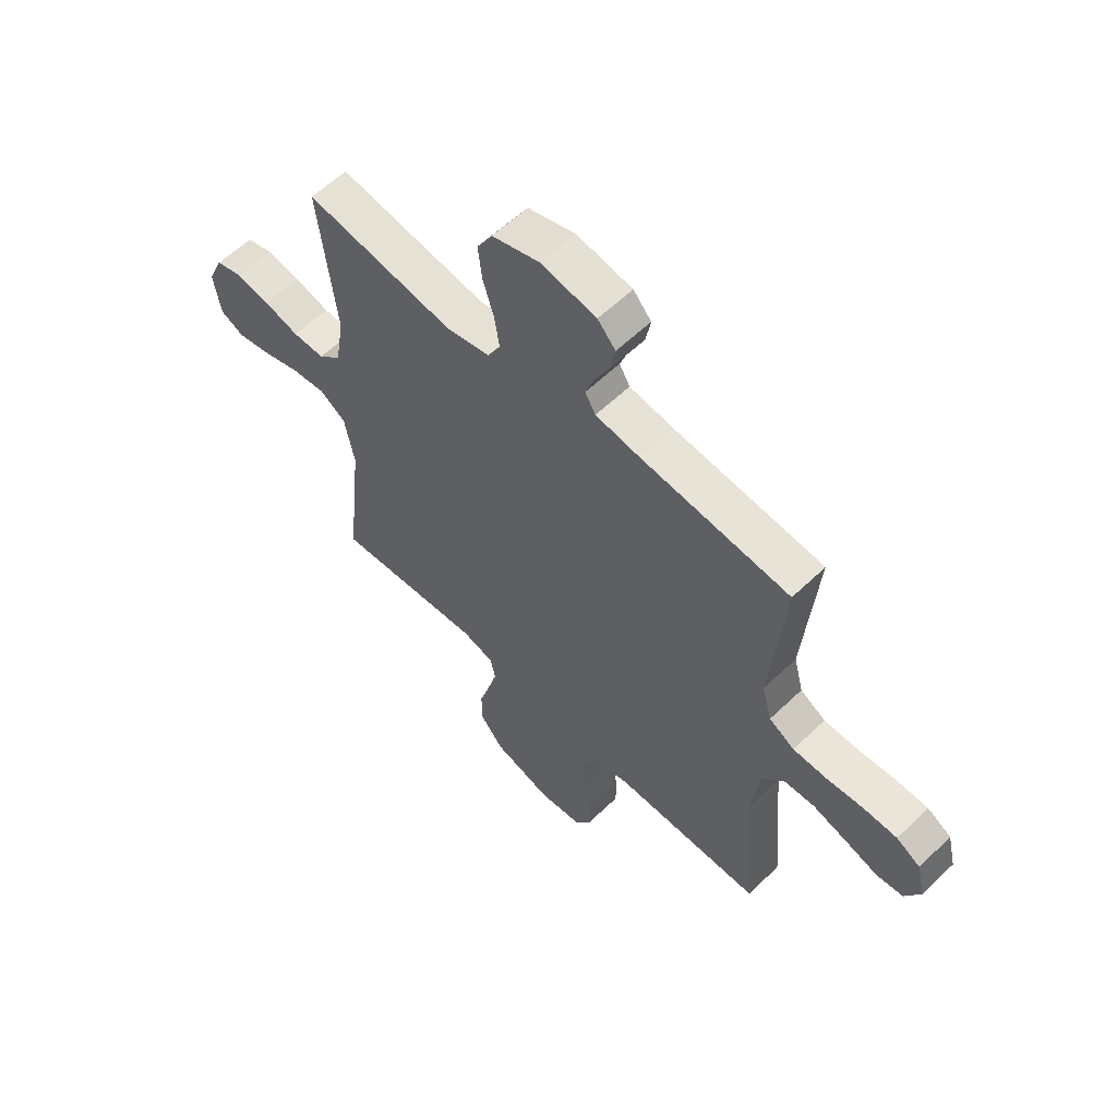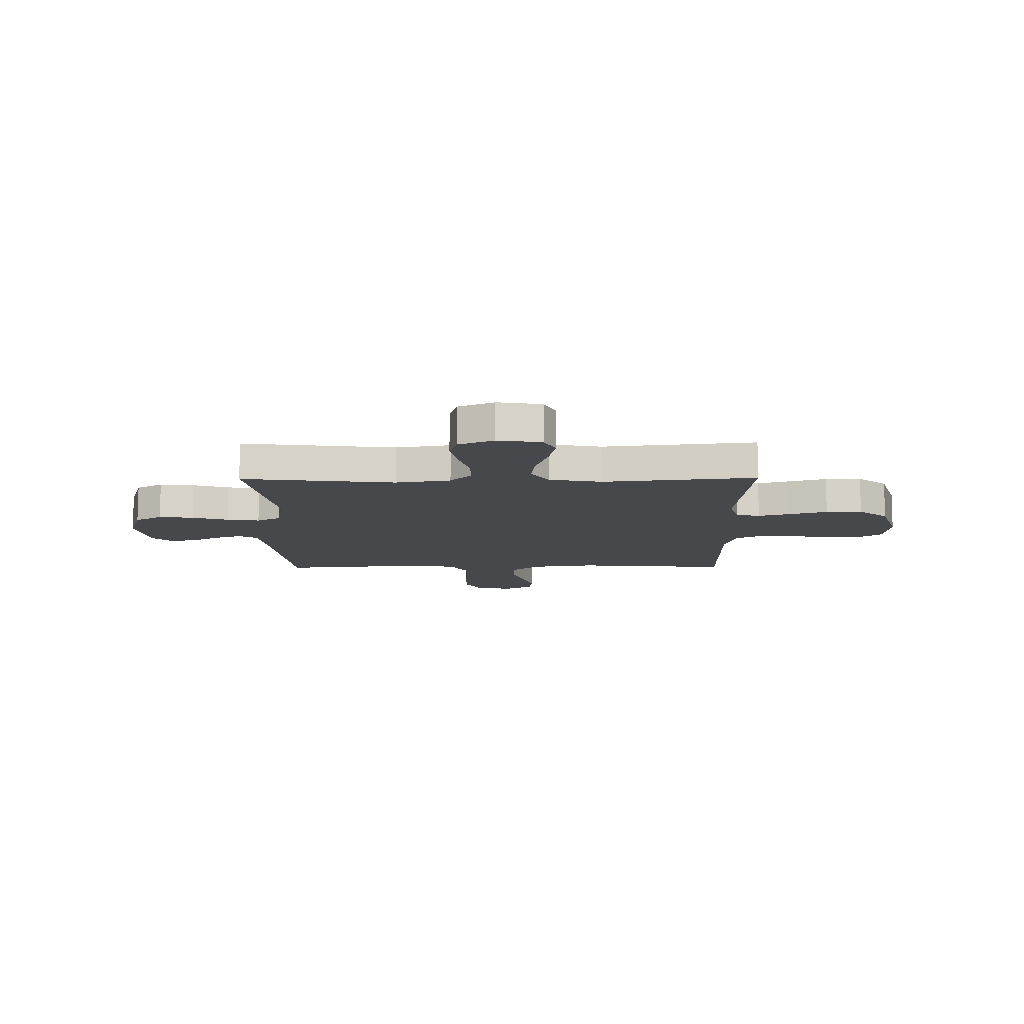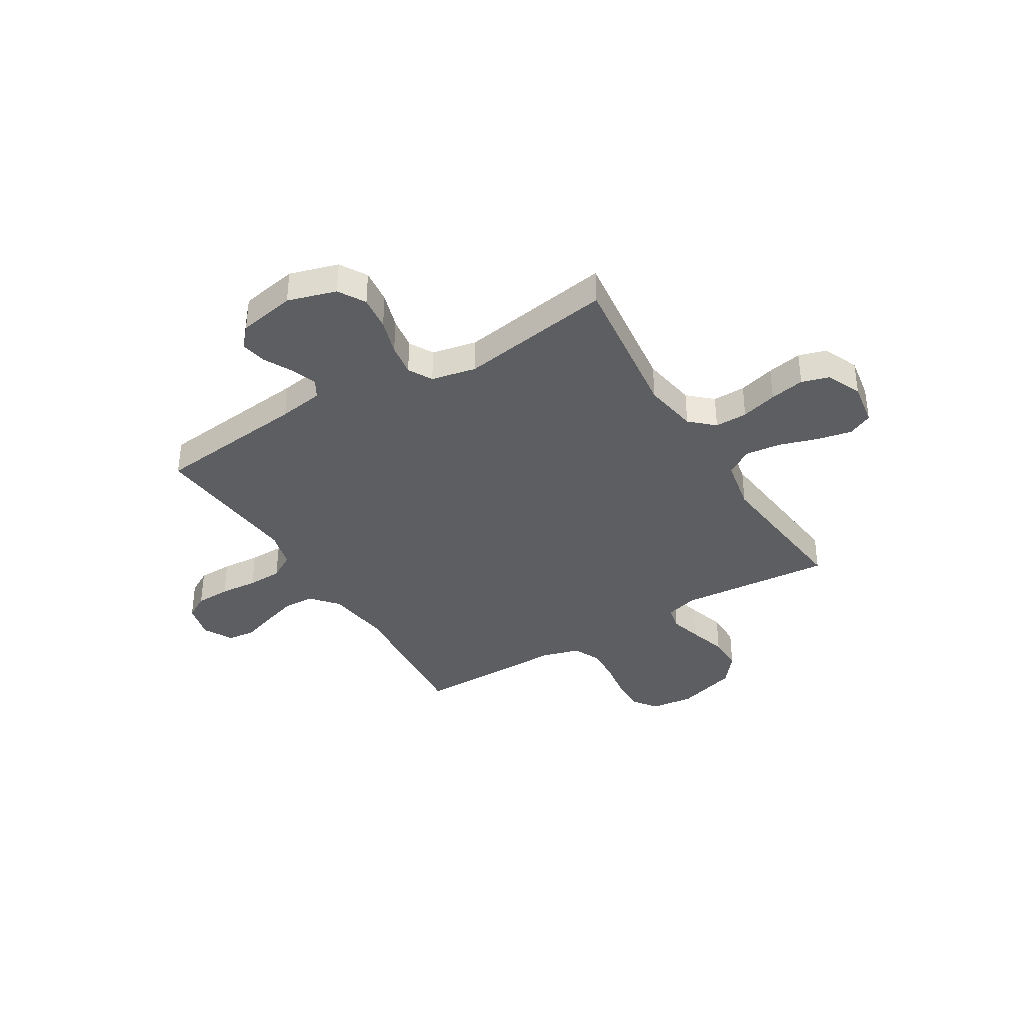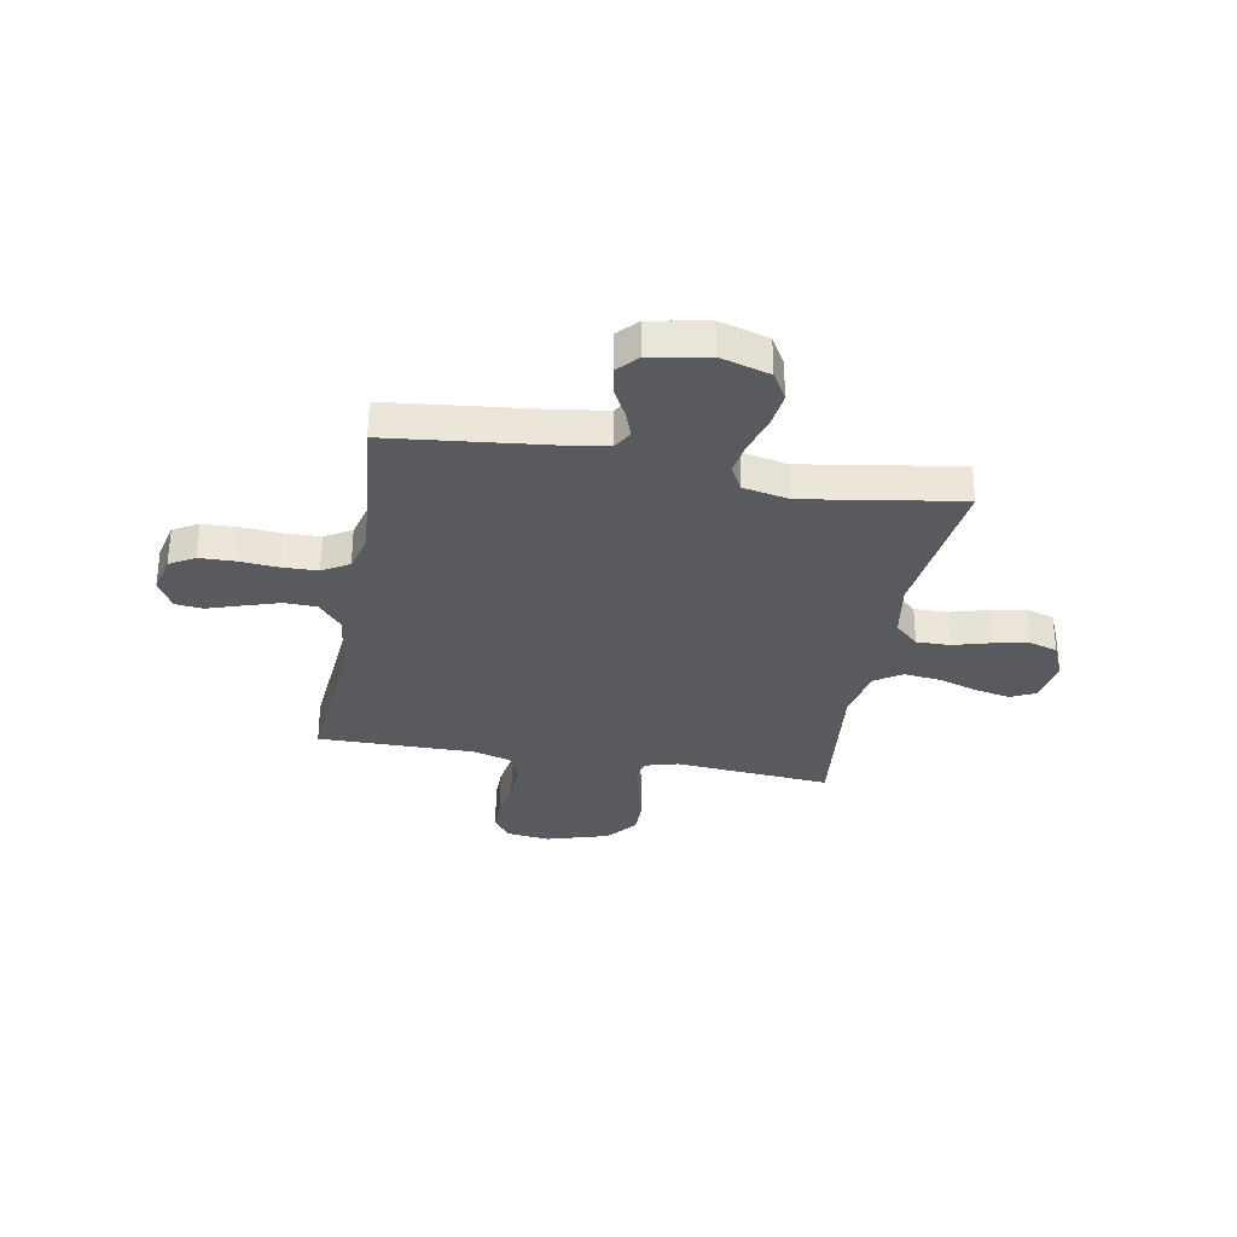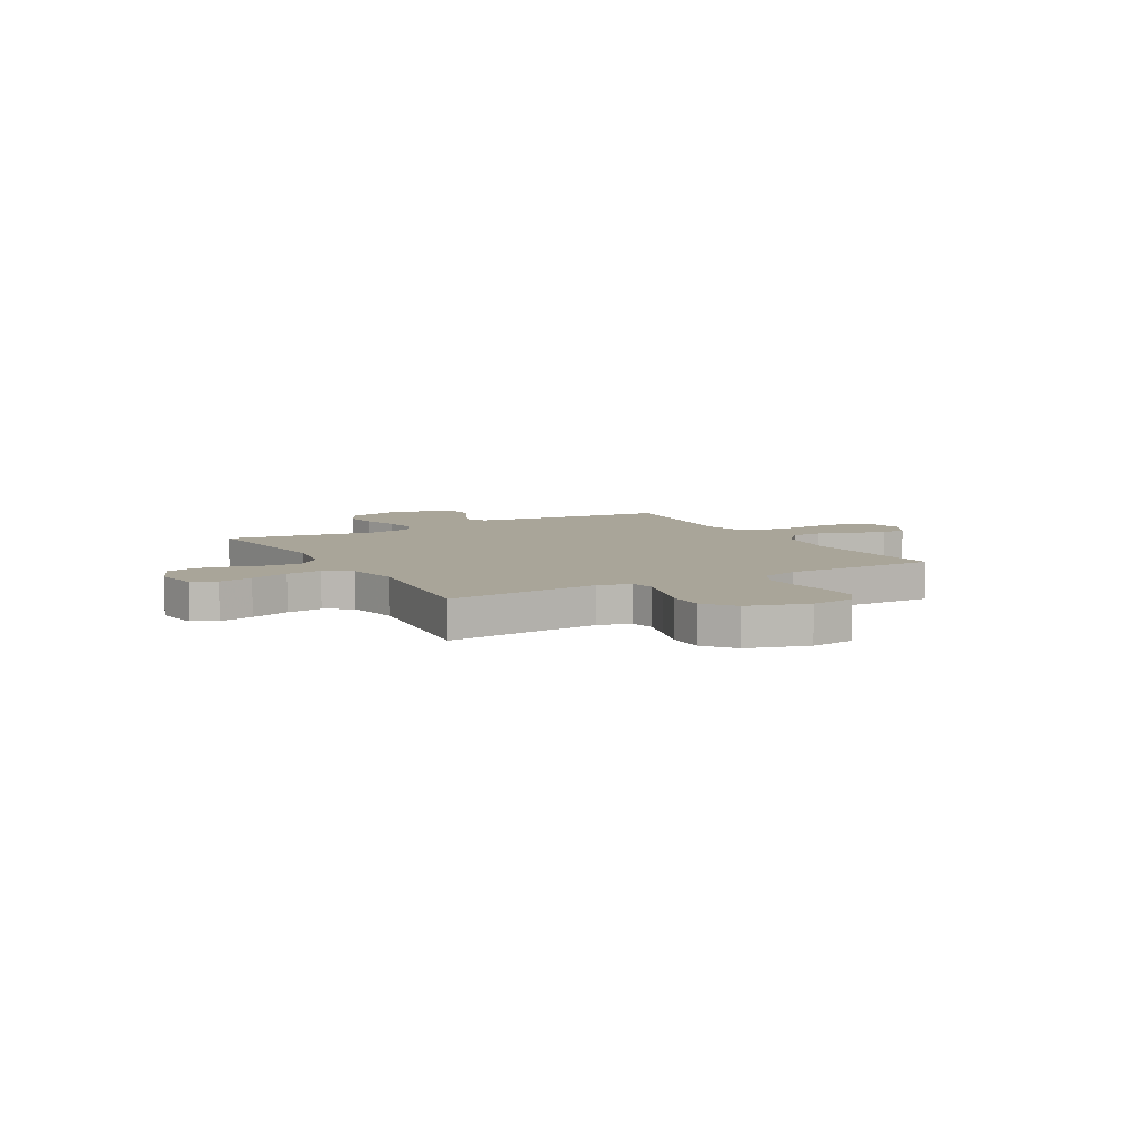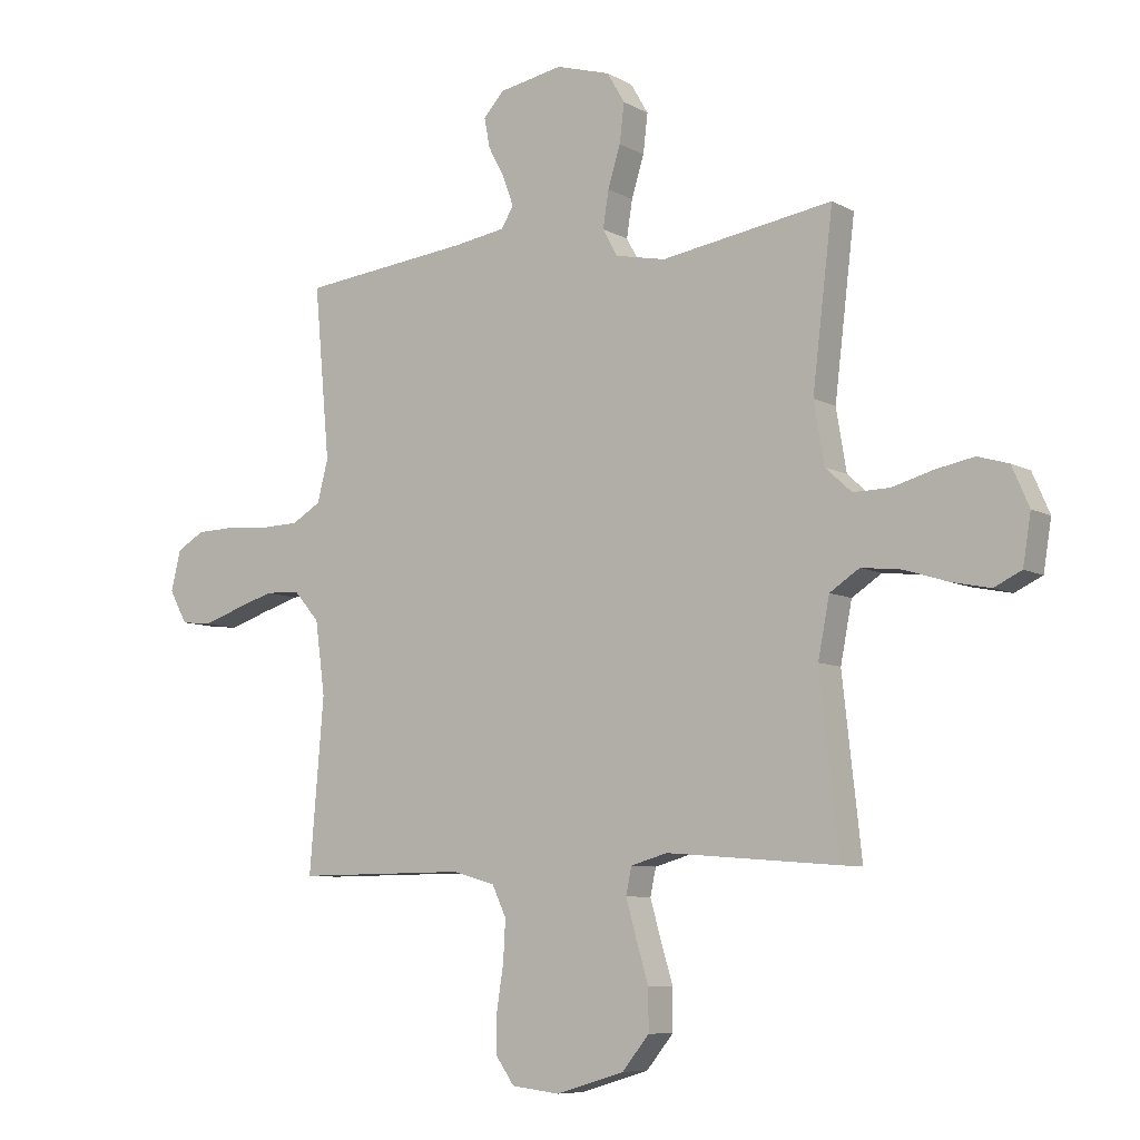
<metadata>
{"format":"obj","ext":"obj","renderer":"f3d","projection":"perspective","resolution":1024,"background":"white","views":[{"elev":58.8,"azim":-134.7,"up":"+Z"},{"elev":-11.4,"azim":90.6,"up":"+Y"},{"elev":-37.3,"azim":31.2,"up":"+Y"},{"elev":-31.7,"azim":-10.3,"up":"+Y"},{"elev":7.4,"azim":150.6,"up":"+Y"},{"elev":-7.8,"azim":34.0,"up":"+Z"}]}
</metadata>
<code>
v 0.5 0.07 0.5
v 0.464 0.07 0.2
v 0.482 0.07 0.093
v 0.528 0.07 0.051
v 0.592 0.07 0.052
v 0.663 0.07 0.072
v 0.731 0.07 0.085
v 0.785 0.07 0.069
v 0.815 0.07 0
v 0.801 0.07 -0.086
v 0.753 0.07 -0.109
v 0.685 0.07 -0.095
v 0.609 0.07 -0.071
v 0.539 0.07 -0.063
v 0.487 0.07 -0.097
v 0.467 0.07 -0.2
v 0.5 0.07 -0.5
v 0.2 0.07 -0.476
v 0.136 0.07 -0.494
v 0.126 0.07 -0.541
v 0.144 0.07 -0.605
v 0.166 0.07 -0.678
v 0.166 0.07 -0.749
v 0.119 0.07 -0.807
v 0 0.07 -0.843
v -0.085 0.07 -0.833
v -0.117 0.07 -0.787
v -0.117 0.07 -0.72
v -0.105 0.07 -0.643
v -0.101 0.07 -0.572
v -0.126 0.07 -0.519
v -0.2 0.07 -0.498
v -0.5 0.07 -0.5
v -0.475 0.07 -0.2
v -0.492 0.07 -0.073
v -0.537 0.07 -0.021
v -0.598 0.07 -0.019
v -0.668 0.07 -0.041
v -0.734 0.07 -0.063
v -0.787 0.07 -0.057
v -0.818 0.07 0
v -0.801 0.07 0.071
v -0.753 0.07 0.099
v -0.685 0.07 0.101
v -0.611 0.07 0.095
v -0.543 0.07 0.097
v -0.492 0.07 0.127
v -0.473 0.07 0.2
v -0.5 0.07 0.5
v -0.2 0.07 0.533
v -0.112 0.07 0.547
v -0.091 0.07 0.583
v -0.109 0.07 0.633
v -0.138 0.07 0.688
v -0.148 0.07 0.74
v -0.112 0.07 0.78
v 0 0.07 0.801
v 0.095 0.07 0.773
v 0.126 0.07 0.72
v 0.118 0.07 0.652
v 0.096 0.07 0.581
v 0.086 0.07 0.517
v 0.112 0.07 0.47
v 0.2 0.07 0.452
v 0.5 0 0.5
v 0.464 0 0.2
v 0.482 0 0.093
v 0.528 0 0.051
v 0.592 0 0.052
v 0.663 0 0.072
v 0.731 0 0.085
v 0.785 0 0.069
v 0.815 0 0
v 0.801 0 -0.086
v 0.753 0 -0.109
v 0.685 0 -0.095
v 0.609 0 -0.071
v 0.539 0 -0.063
v 0.487 0 -0.097
v 0.467 0 -0.2
v 0.5 0 -0.5
v 0.2 0 -0.476
v 0.136 0 -0.494
v 0.126 0 -0.541
v 0.144 0 -0.605
v 0.166 0 -0.678
v 0.166 0 -0.749
v 0.119 0 -0.807
v 0 0 -0.843
v -0.085 0 -0.833
v -0.117 0 -0.787
v -0.117 0 -0.72
v -0.105 0 -0.643
v -0.101 0 -0.572
v -0.126 0 -0.519
v -0.2 0 -0.498
v -0.5 0 -0.5
v -0.475 0 -0.2
v -0.492 0 -0.073
v -0.537 0 -0.021
v -0.598 0 -0.019
v -0.668 0 -0.041
v -0.734 0 -0.063
v -0.787 0 -0.057
v -0.818 0 0
v -0.801 0 0.071
v -0.753 0 0.099
v -0.685 0 0.101
v -0.611 0 0.095
v -0.543 0 0.097
v -0.492 0 0.127
v -0.473 0 0.2
v -0.5 0 0.5
v -0.2 0 0.533
v -0.112 0 0.547
v -0.091 0 0.583
v -0.109 0 0.633
v -0.138 0 0.688
v -0.148 0 0.74
v -0.112 0 0.78
v 0 0 0.801
v 0.095 0 0.773
v 0.126 0 0.72
v 0.118 0 0.652
v 0.096 0 0.581
v 0.086 0 0.517
v 0.112 0 0.47
v 0.2 0 0.452
f 58 59 60 61
f 58 61 62
f 57 58 62
f 56 57 62
f 53 54 55 56
f 52 53 56 62
f 51 52 62 63
f 48 49 50
f 47 48 50 51
f 42 43 44 45
f 42 45 46
f 41 42 46
f 38 39 40 41
f 37 38 41 46
f 36 37 46 47
f 32 33 34
f 31 32 34 35
f 26 27 28 29
f 26 29 30
f 25 26 30
f 24 25 30
f 21 22 23 24
f 20 21 24 30
f 19 20 30 31
f 16 17 18
f 15 16 18 19
f 10 11 12 13
f 10 13 14
f 9 10 14
f 8 9 14
f 5 6 7 8
f 5 8 14
f 4 5 14 15
f 64 1 2
f 63 64 2 3
f 35 36 47 51
f 35 51 63 3
f 15 19 31 35
f 3 4 15 35
f 125 124 123 122
f 126 125 122
f 126 122 121
f 126 121 120
f 120 119 118 117
f 126 120 117 116
f 127 126 116 115
f 114 113 112
f 115 114 112 111
f 109 108 107 106
f 110 109 106
f 110 106 105
f 105 104 103 102
f 110 105 102 101
f 111 110 101 100
f 98 97 96
f 99 98 96 95
f 93 92 91 90
f 94 93 90
f 94 90 89
f 94 89 88
f 88 87 86 85
f 94 88 85 84
f 95 94 84 83
f 82 81 80
f 83 82 80 79
f 77 76 75 74
f 78 77 74
f 78 74 73
f 78 73 72
f 72 71 70 69
f 78 72 69
f 79 78 69 68
f 66 65 128
f 67 66 128 127
f 115 111 100 99
f 67 127 115 99
f 99 95 83 79
f 99 79 68 67
f 1 65 66 2
f 2 66 67 3
f 3 67 68 4
f 4 68 69 5
f 5 69 70 6
f 6 70 71 7
f 7 71 72 8
f 8 72 73 9
f 9 73 74 10
f 10 74 75 11
f 11 75 76 12
f 12 76 77 13
f 13 77 78 14
f 14 78 79 15
f 15 79 80 16
f 16 80 81 17
f 17 81 82 18
f 18 82 83 19
f 19 83 84 20
f 20 84 85 21
f 21 85 86 22
f 22 86 87 23
f 23 87 88 24
f 24 88 89 25
f 25 89 90 26
f 26 90 91 27
f 27 91 92 28
f 28 92 93 29
f 29 93 94 30
f 30 94 95 31
f 31 95 96 32
f 32 96 97 33
f 33 97 98 34
f 34 98 99 35
f 35 99 100 36
f 36 100 101 37
f 37 101 102 38
f 38 102 103 39
f 39 103 104 40
f 40 104 105 41
f 41 105 106 42
f 42 106 107 43
f 43 107 108 44
f 44 108 109 45
f 45 109 110 46
f 46 110 111 47
f 47 111 112 48
f 48 112 113 49
f 49 113 114 50
f 50 114 115 51
f 51 115 116 52
f 52 116 117 53
f 53 117 118 54
f 54 118 119 55
f 55 119 120 56
f 56 120 121 57
f 57 121 122 58
f 58 122 123 59
f 59 123 124 60
f 60 124 125 61
f 61 125 126 62
f 62 126 127 63
f 63 127 128 64
f 64 128 65 1

</code>
